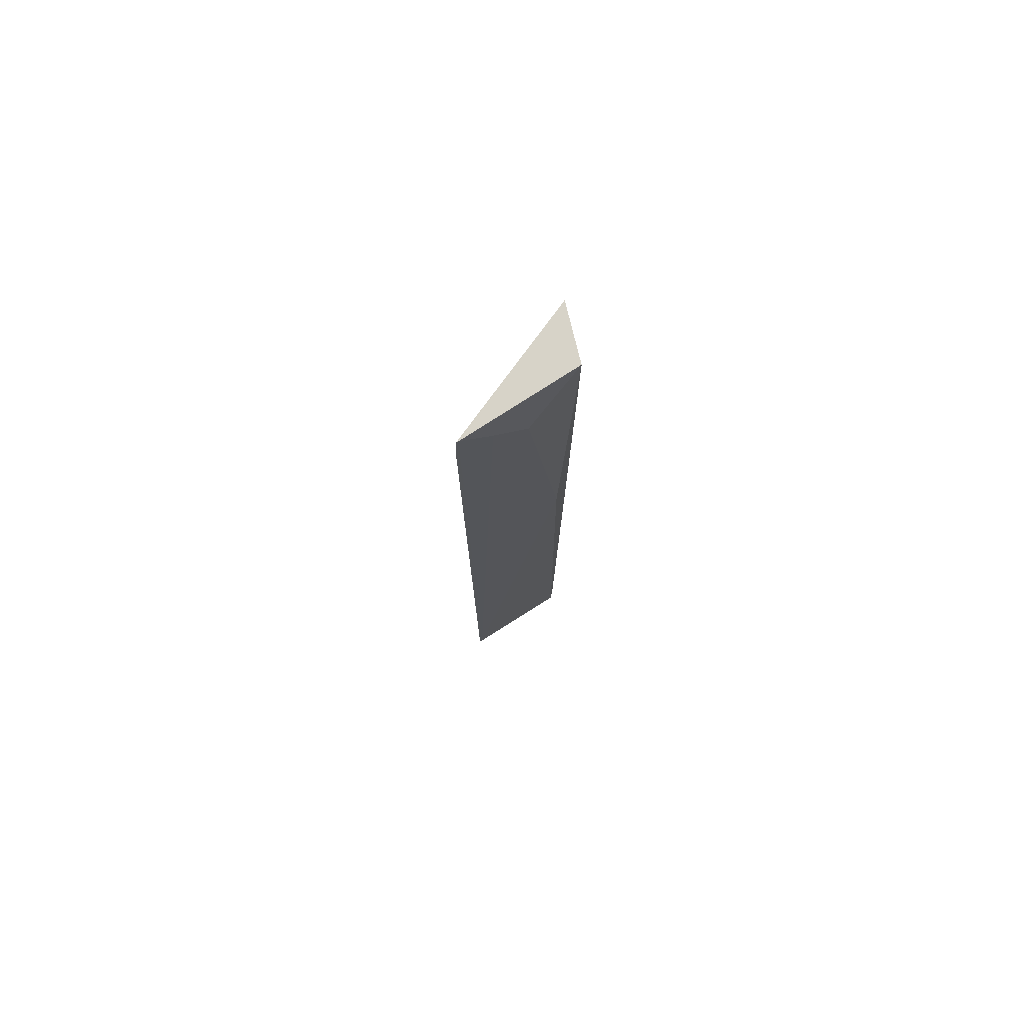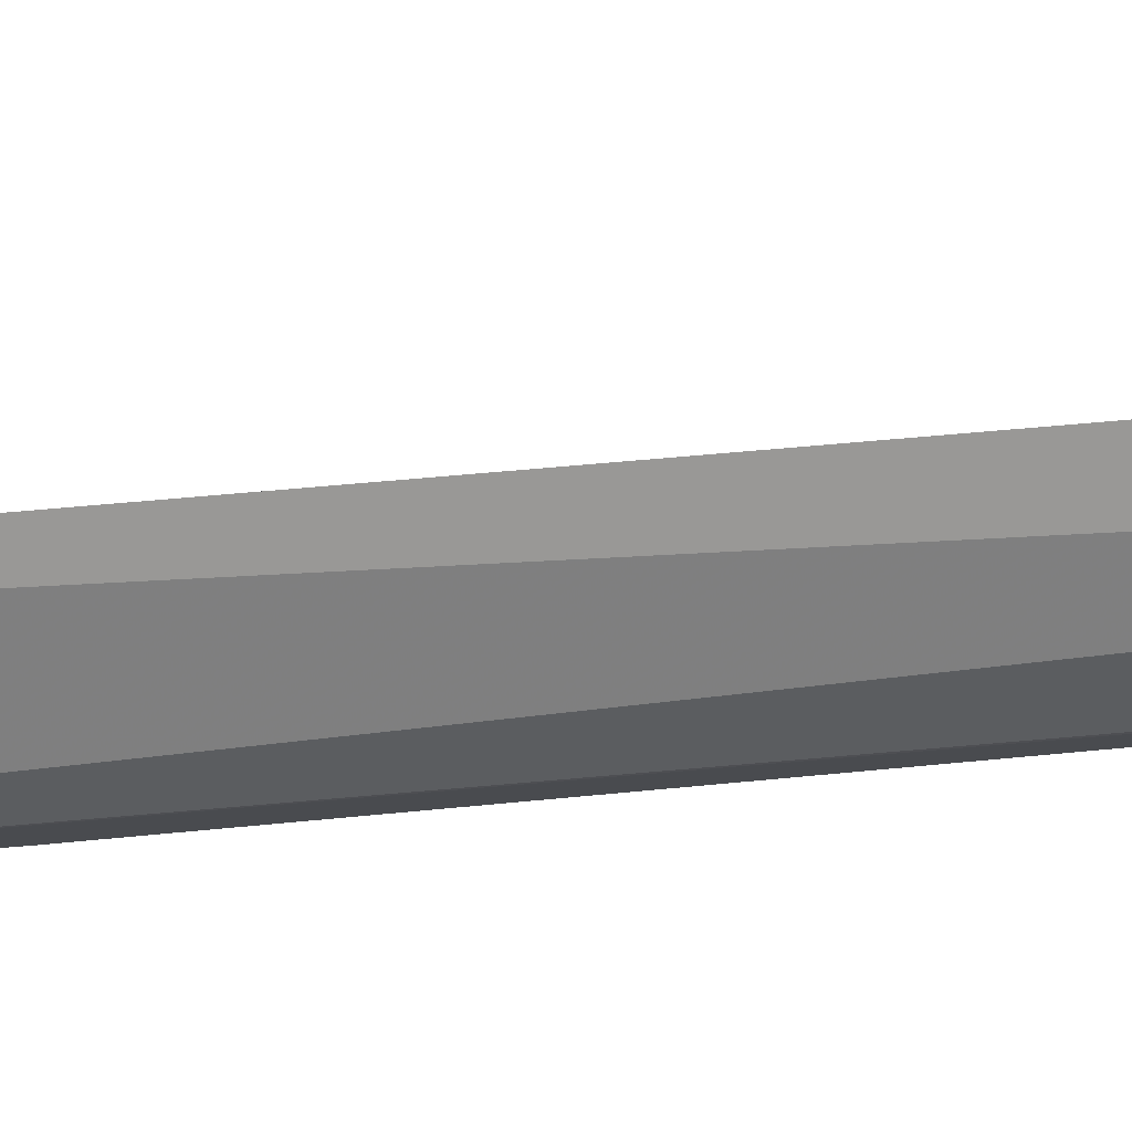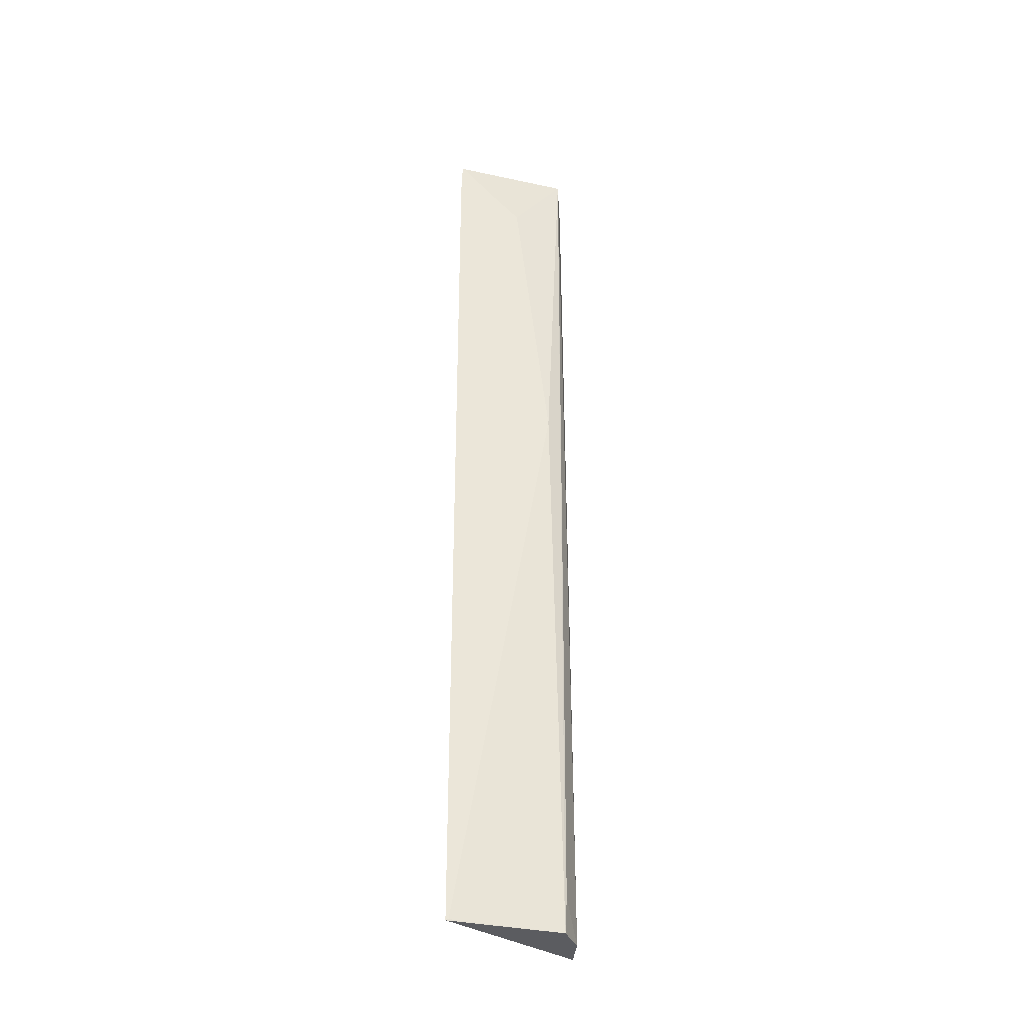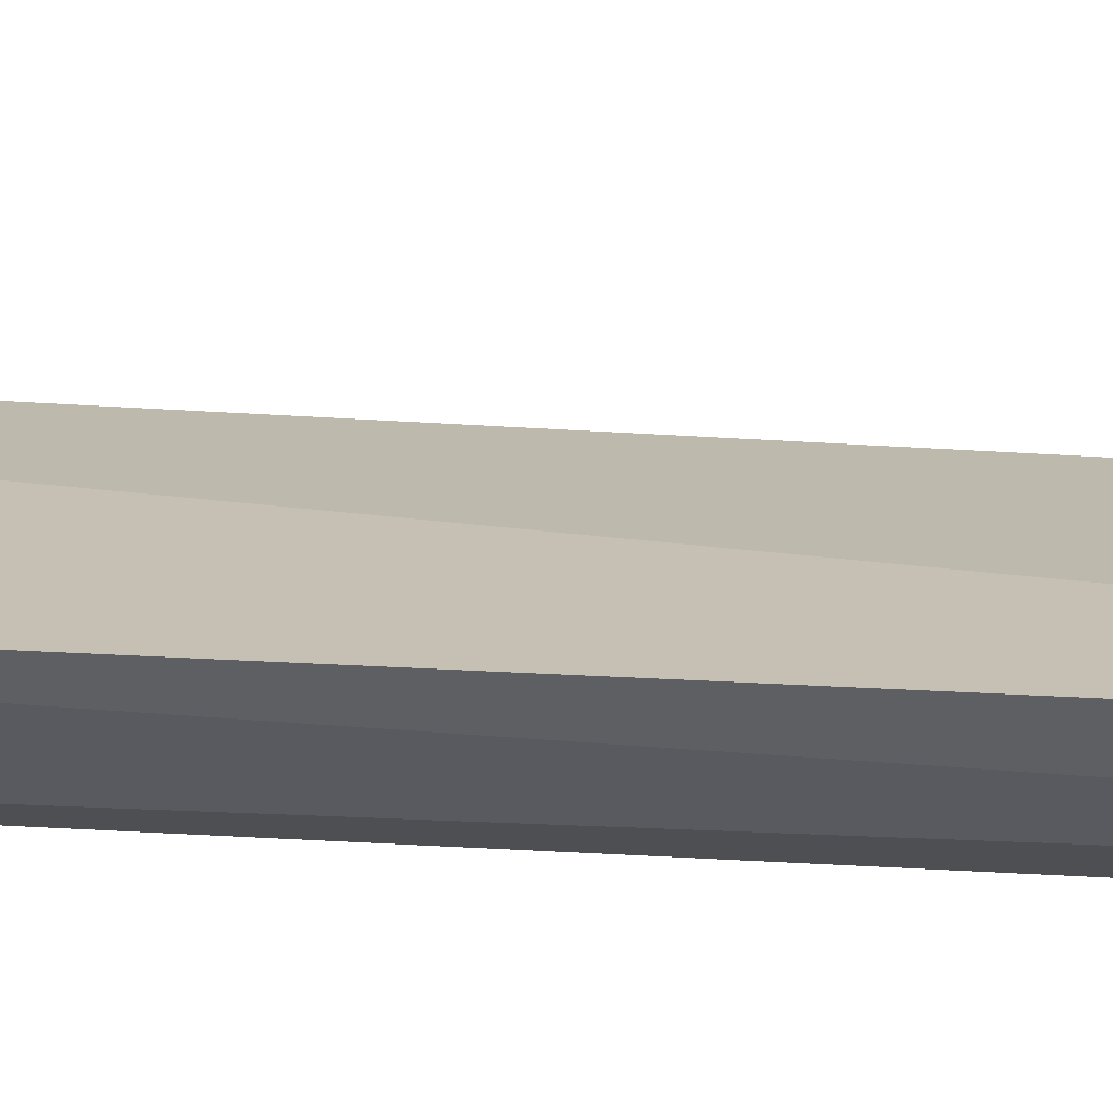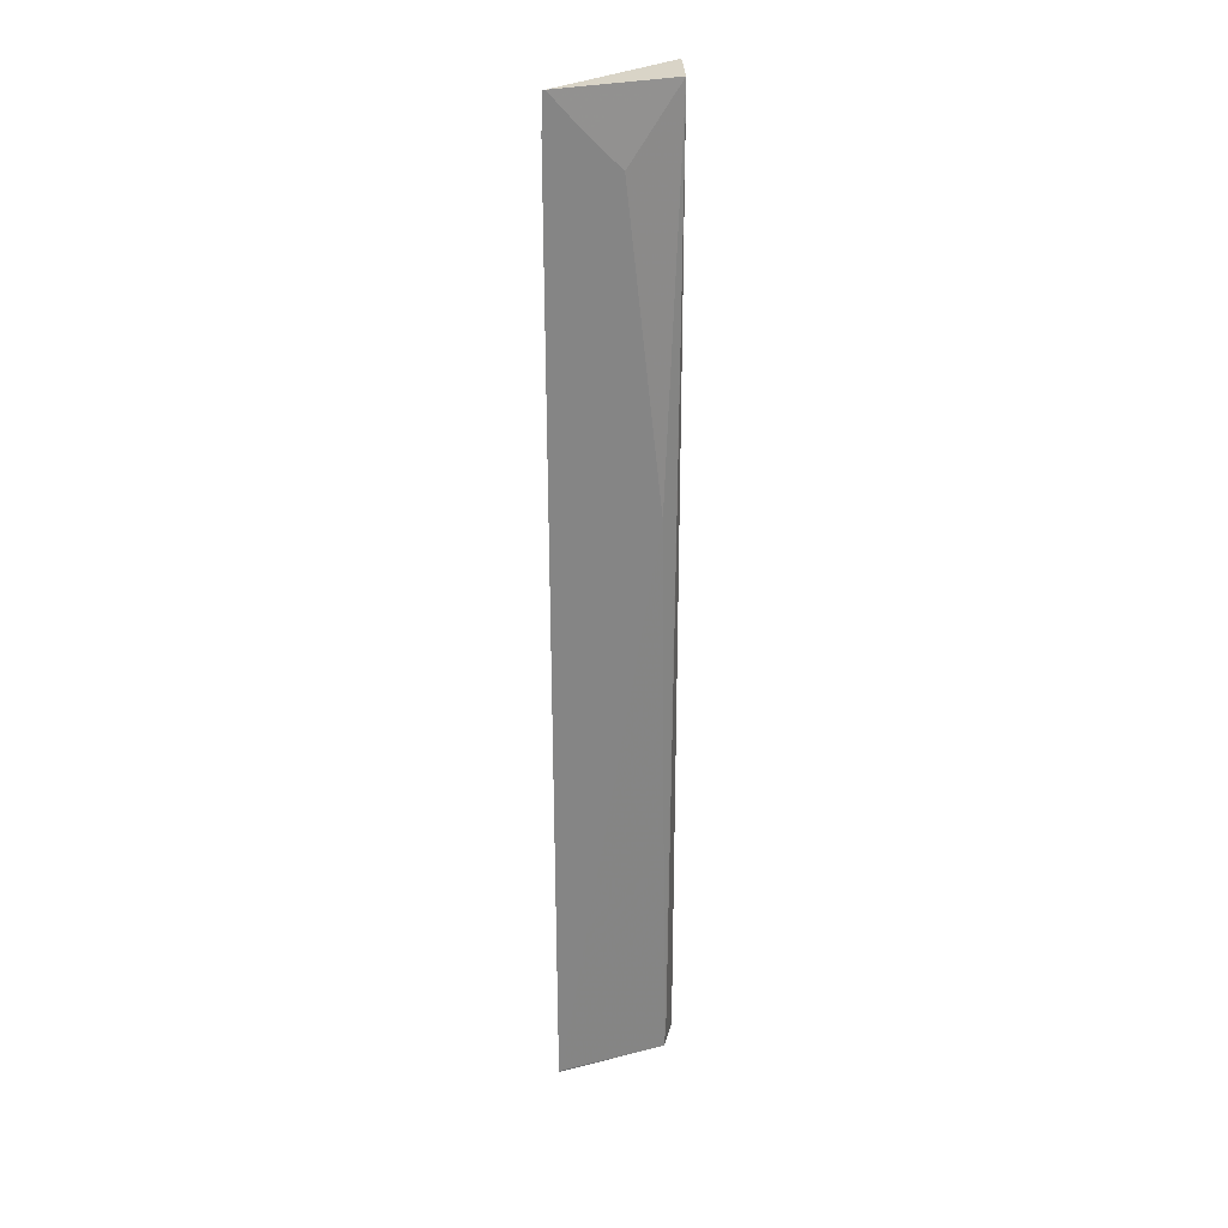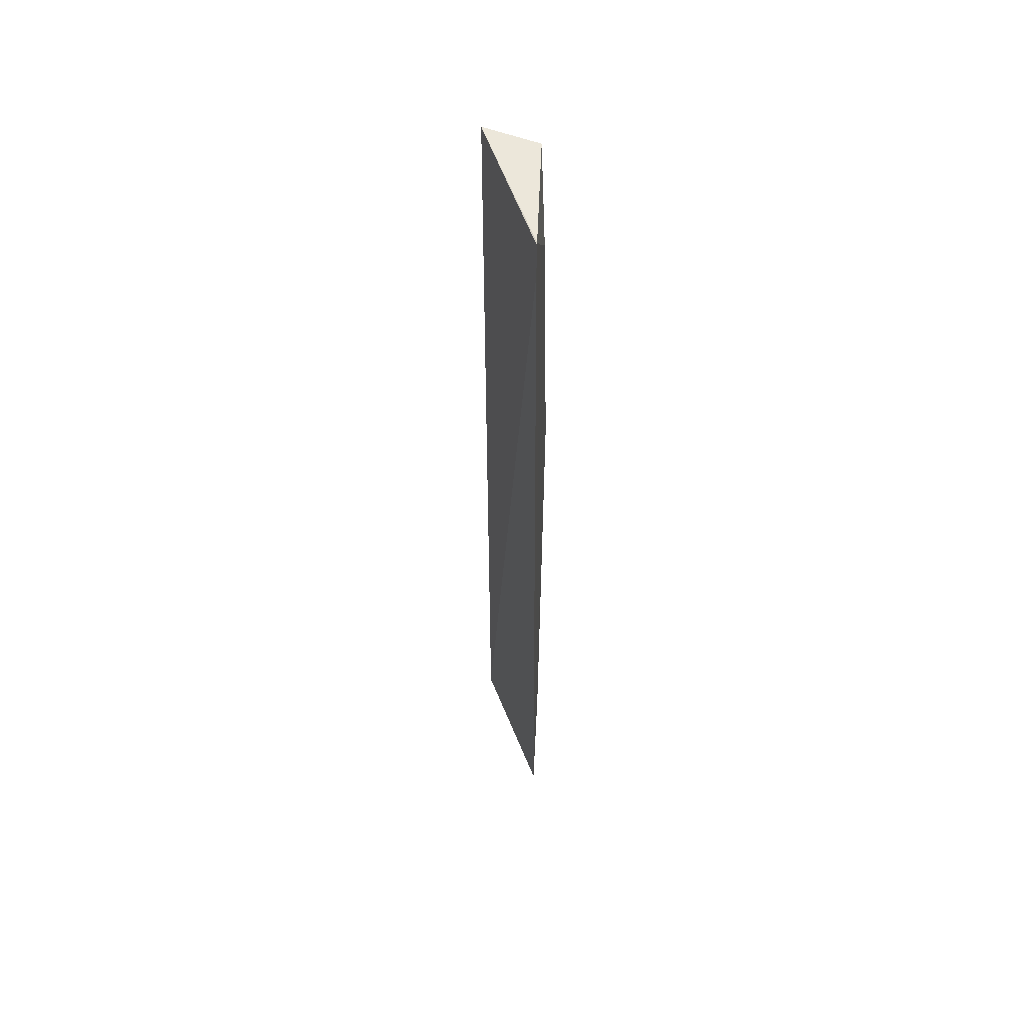
<metadata>
{"format":"obj","ext":"obj","renderer":"f3d","projection":"perspective","resolution":1024,"background":"white","views":[{"elev":76.7,"azim":-26.4,"up":"+Z"},{"elev":17.0,"azim":74.0,"up":"+Y"},{"elev":-35.5,"azim":-9.1,"up":"+Z"},{"elev":45.3,"azim":93.7,"up":"+Y"},{"elev":28.4,"azim":-15.1,"up":"+Z"},{"elev":54.8,"azim":-81.0,"up":"+Z"}]}
</metadata>
<code>
v 0.07112 -0.004103 0.1316
v 0.07006 -0.00875 0.1316
v 0.07067 -0.006959 0.05062
v 0.05994 -0.01048 0.05059
v 0.06 -0.0099 0.1316
v 0.06928 -0.009514 0.05055
v 0.07087 -0.004079 0.05063
v 0.06019 -0.009893 0.1317
v 0.06945 -0.009389 0.05351
v 0.0599 -0.009921 0.1287
v 0.06851 -0.009772 0.09978
v 0.06561 -0.009719 0.1258
v 0.06016 -0.01048 0.0507
v 0.06279 -0.009822 0.1287
f 1 2 3
f 7 1 3
f 7 6 4
f 7 3 6
f 8 2 1
f 8 1 5
f 9 6 3
f 9 3 2
f 9 2 6
f 10 5 1
f 10 1 7
f 10 7 4
f 10 4 5
f 11 6 2
f 12 11 2
f 13 4 6
f 13 6 11
f 13 11 12
f 13 8 5
f 13 5 4
f 14 13 12
f 14 8 13
f 14 12 2
f 14 2 8

</code>
